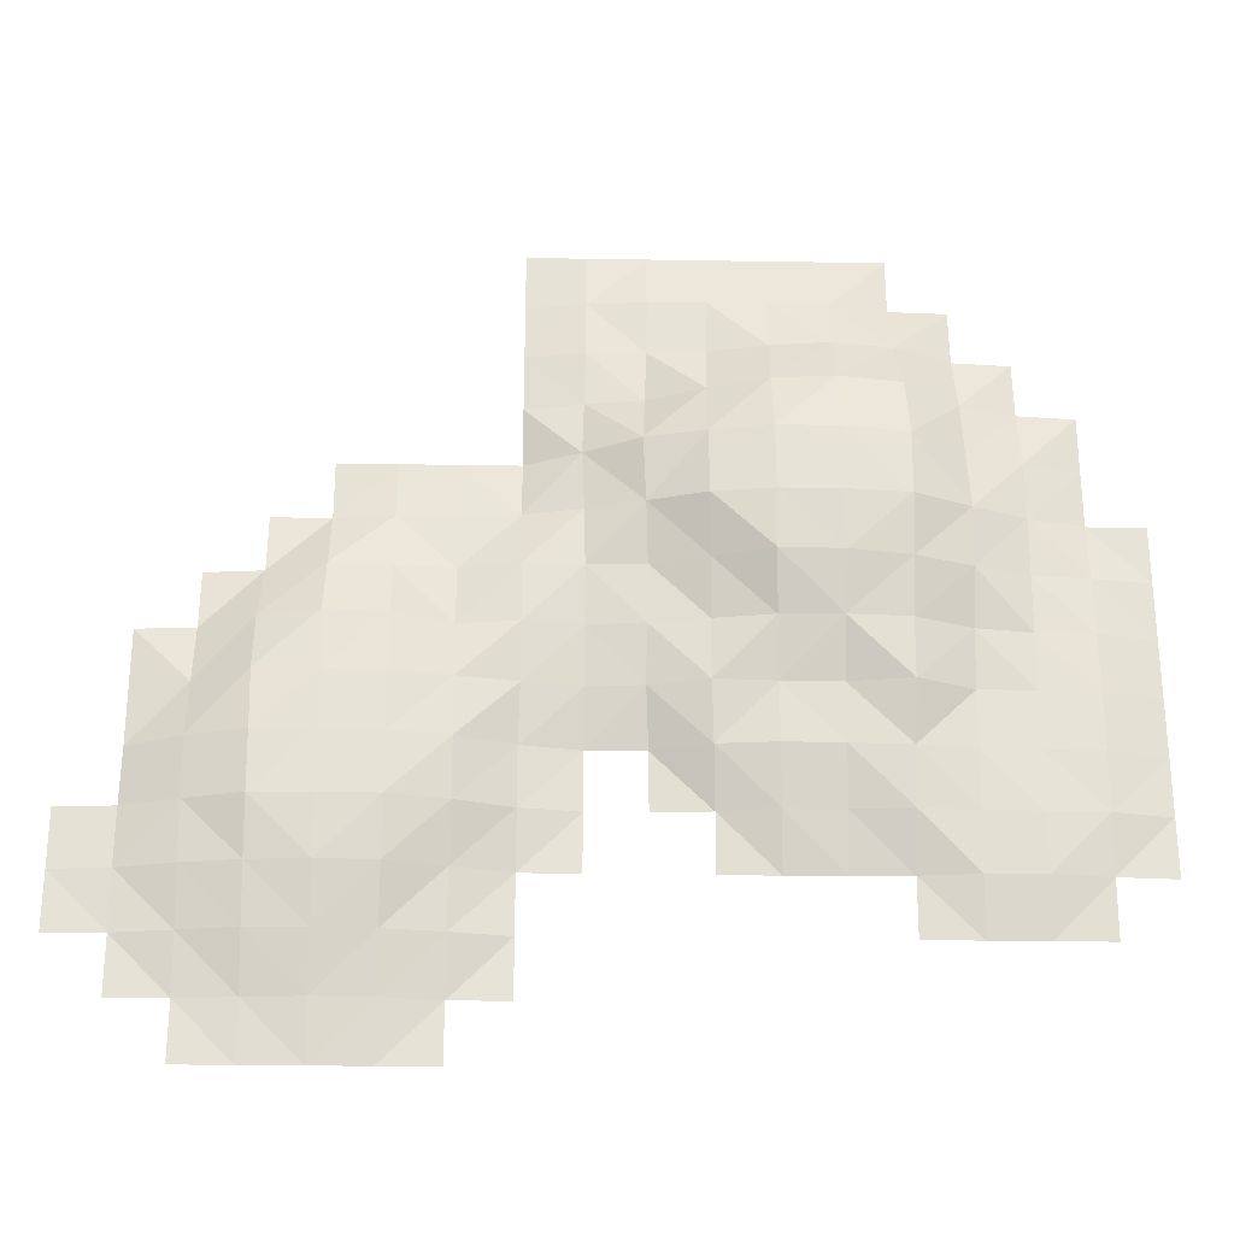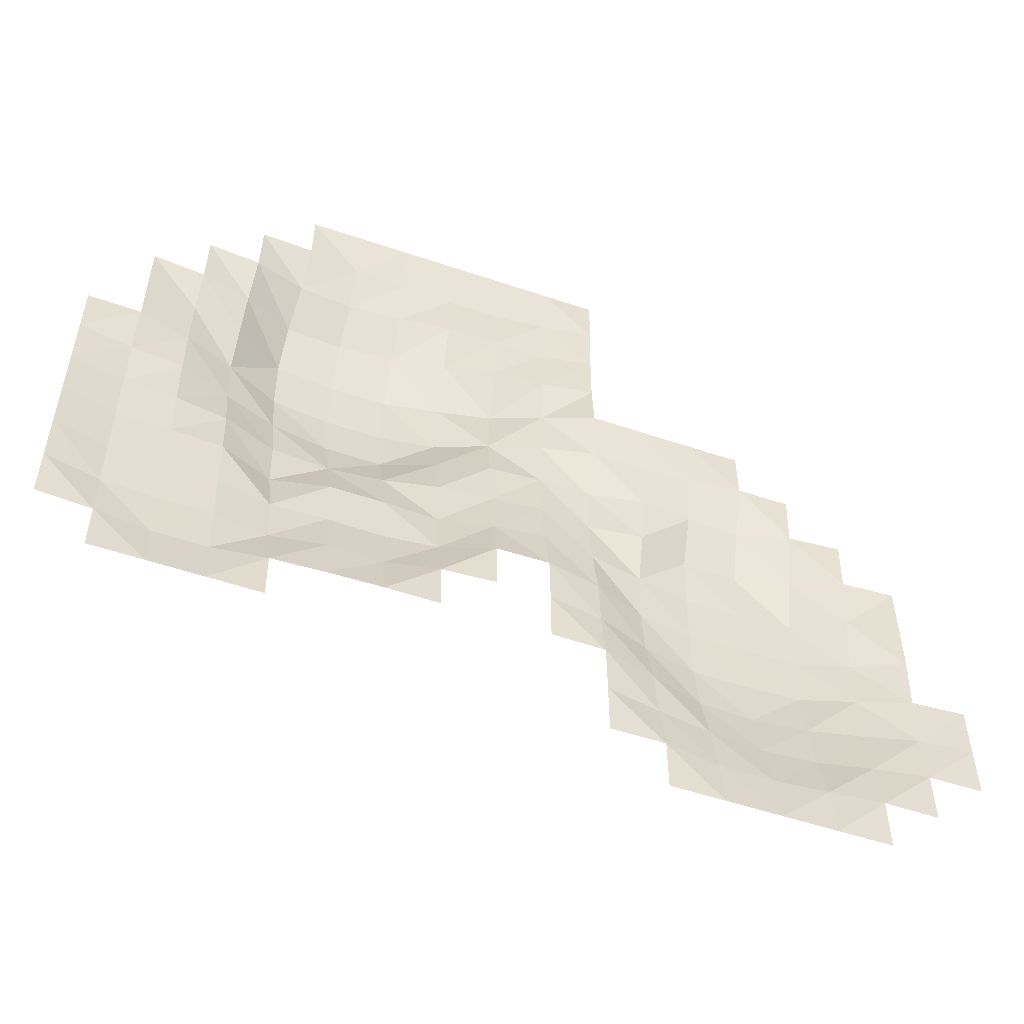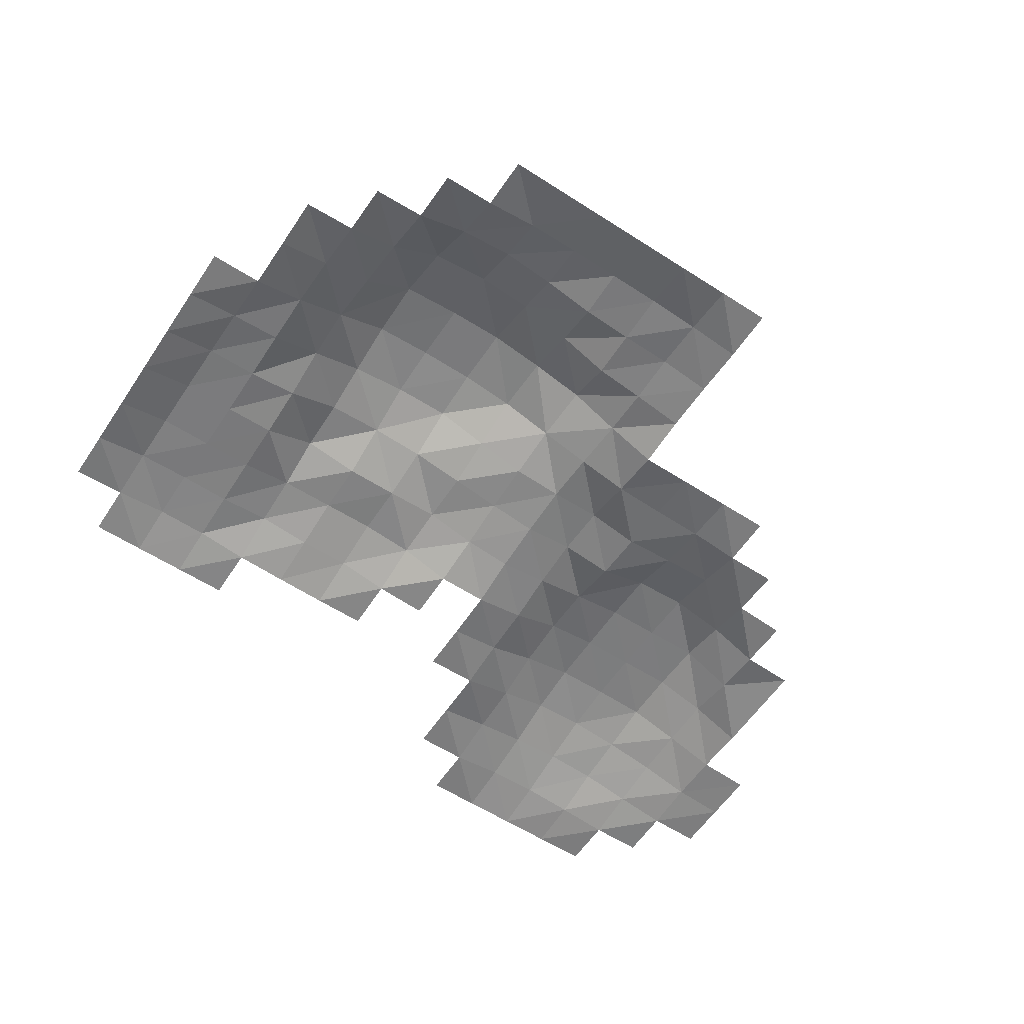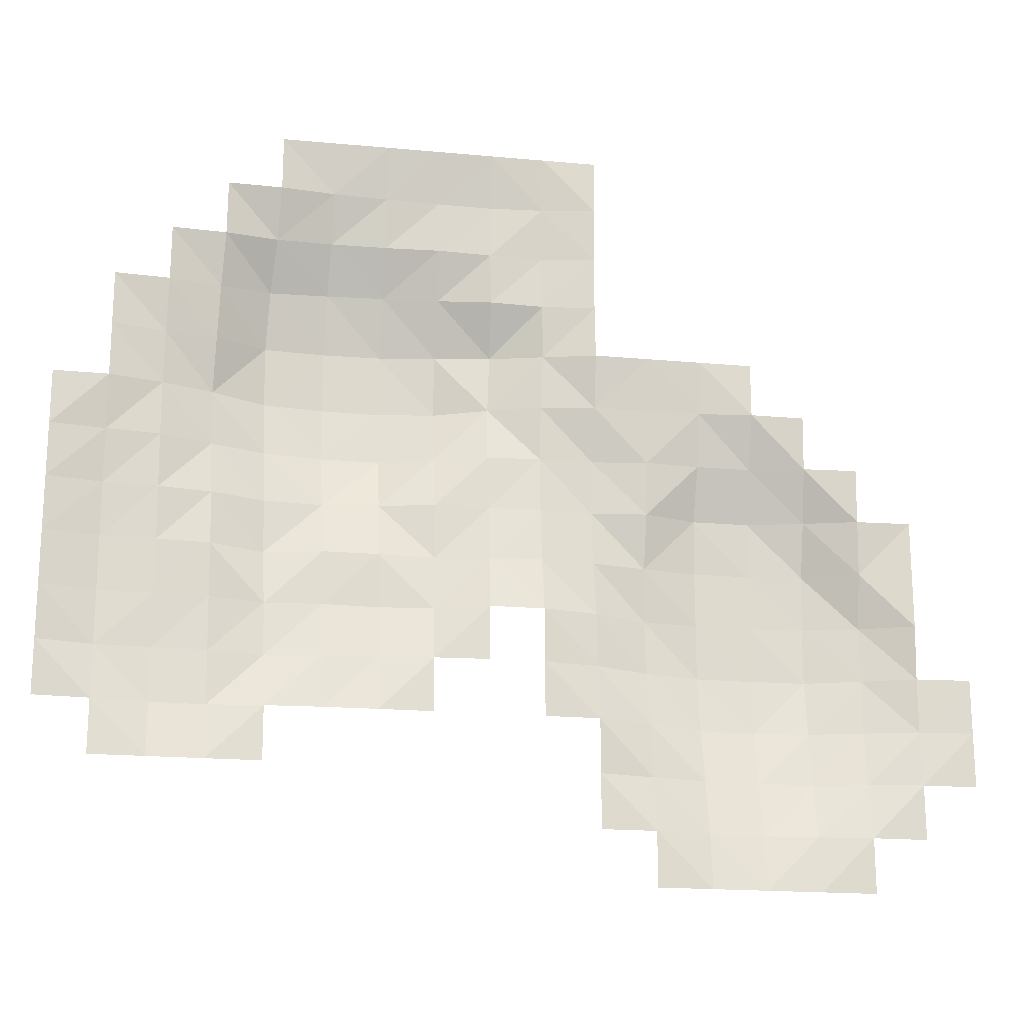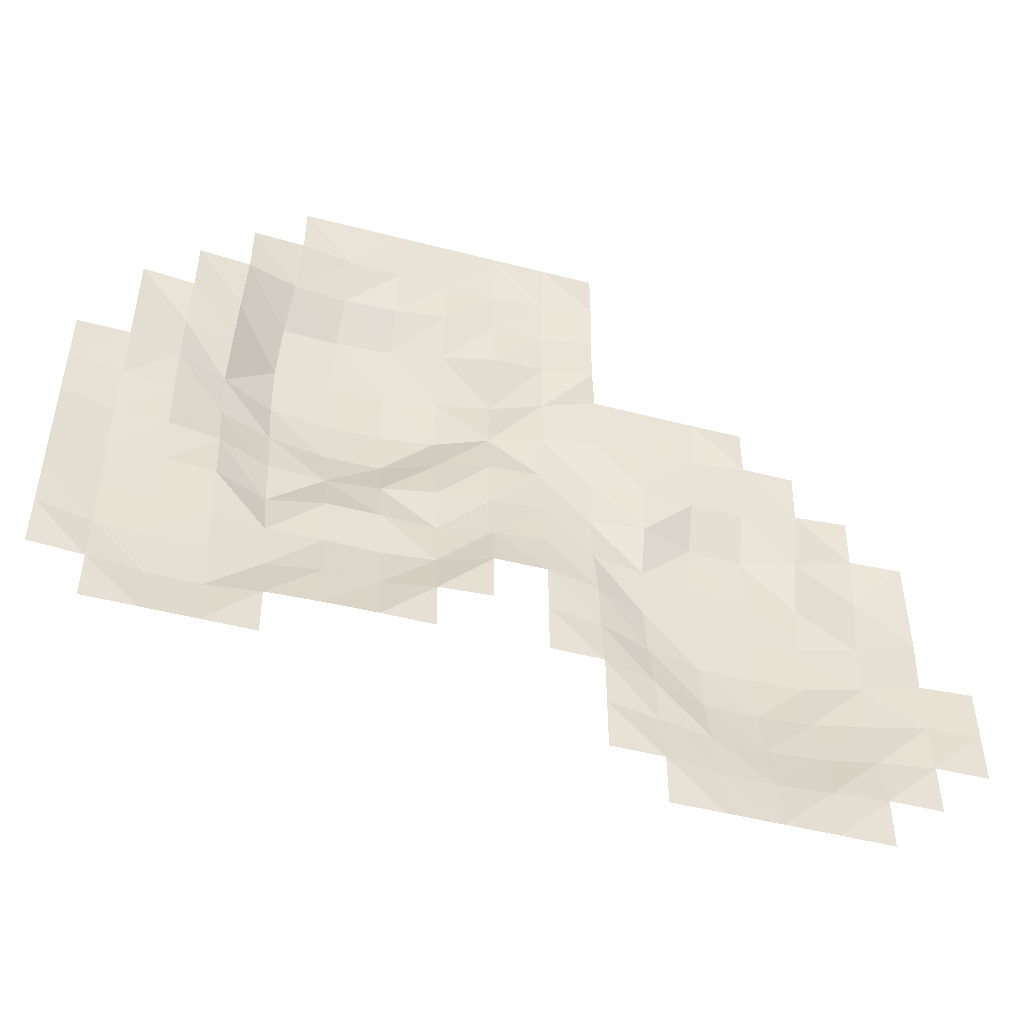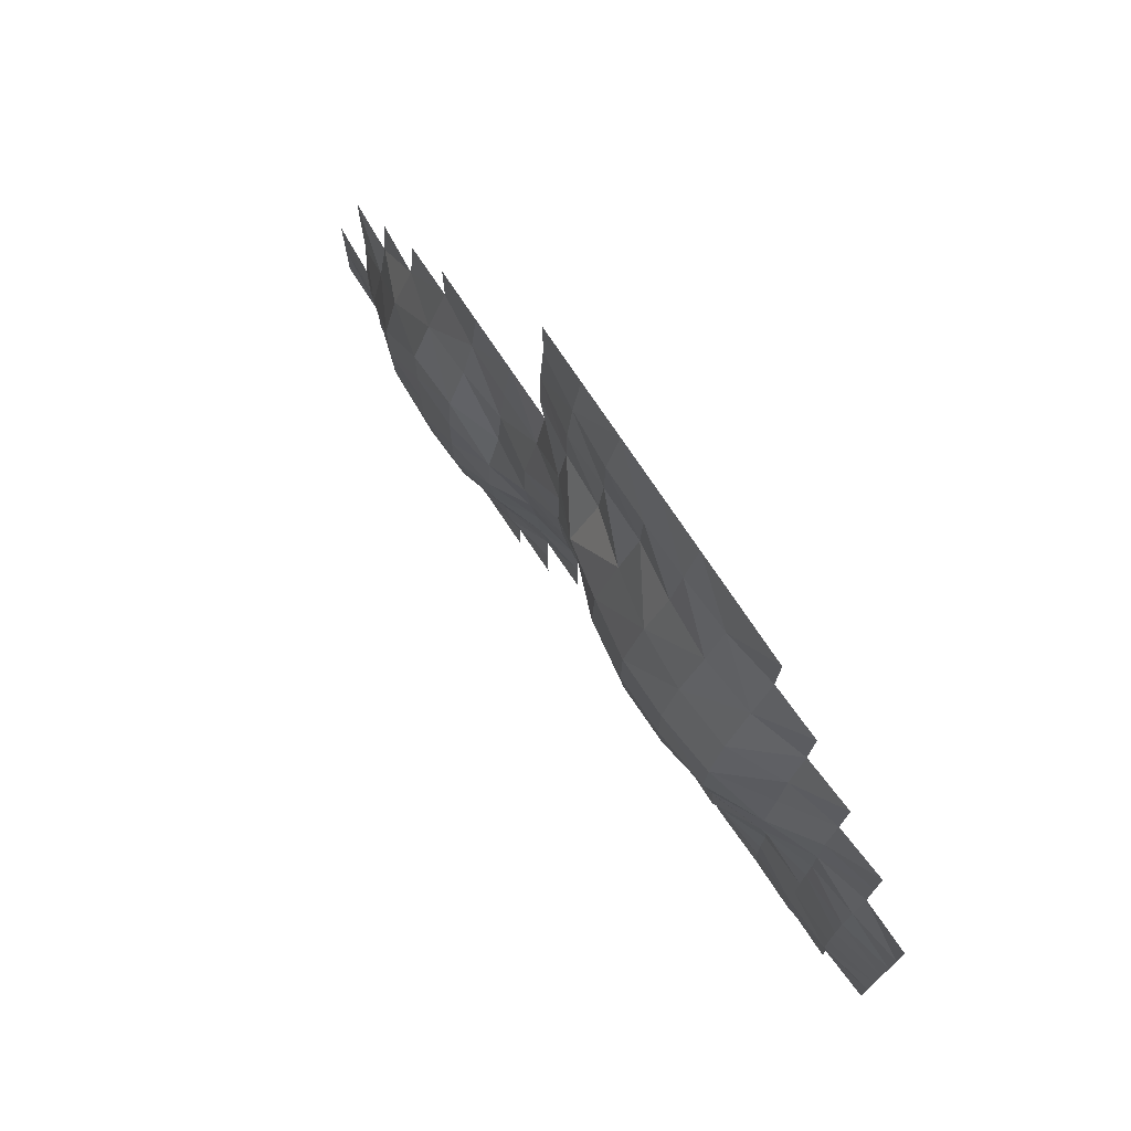
<metadata>
{"format":"obj","ext":"obj","renderer":"f3d","projection":"perspective","resolution":1024,"background":"white","views":[{"elev":-26.6,"azim":178.5,"up":"+Z"},{"elev":-53.1,"azim":-20.0,"up":"+Z"},{"elev":-58.8,"azim":-33.6,"up":"+Y"},{"elev":-18.6,"azim":-10.1,"up":"+Z"},{"elev":-48.4,"azim":-16.2,"up":"+Z"},{"elev":74.3,"azim":-123.6,"up":"+Z"}]}
</metadata>
<code>
v -227.4 0 248.1
v -144.7 7.498 249
v -61.8 9.873 248.4
v 20.68 6.134 248.1
v -310.1 0 165.4
v -229.4 13.77 166.8
v -145.3 37.73 174.6
v -59.48 24.84 171.6
v 21.54 9.817 166.5
v -310.1 0.5034 82.7
v -232 25.96 83.12
v -146.2 49.72 82.28
v -59.66 43.78 82.23
v 21.14 15.84 83.62
v 103.4 6.01 82.7
v 186.1 0 82.7
v -310.1 8.786 0
v -229.9 15.63 -0.4397
v -145.3 34 -0.1331
v -60.07 22.44 1.3
v 20.22 13.91 -0.6021
v 103.2 13.19 0.1448
v 187.6 29.2 1.584
v 269 2.456 0.1194
v -310.1 9.64 -82.7
v -228.8 11.42 -83.15
v -144.8 18.3 -82.83
v -61.19 15.09 -82.96
v 20.58 1.093 -82.73
v 102.3 24.29 -82.97
v 186.1 29.98 -82.74
v 270.5 17.87 -82.26
v -310.1 2.665 -165.4
v -227.6 7.294 -165.6
v -144.7 0.8229 -165.4
v -62.03 0 -165.4
v 20.68 0 -165.4
v 103.1 11.67 -165.6
v 186.2 25.45 -166.6
v 269.3 13.3 -165.6
v 351.5 0 -165.4
v 103.4 0.03918 -248.1
v 186.1 6.612 -248.1
v 268.8 0 -248.1
v -227.6 2.889 207
v -269 3.331 165.5
v -144.7 20.32 211.6
v -190.1 34.32 172.3
v -60.88 10.72 208.6
v -101.7 34.2 174.3
v 20.76 9.825 206.8
v -18.79 12.43 168.3
v 62.1 3.233 165.5
v -310.1 0 124.1
v -351.5 0 82.7
v -230.9 18.93 125.5
v -270.2 10.83 82.76
v -145.9 49.19 129.2
v -191.4 45.26 82.62
v -59.18 41.63 129.4
v -102.4 49.72 82.16
v 22.78 15.26 126
v -18.94 28.48 83.25
v 103.4 0 124.1
v 62 6.895 83.18
v 186.1 0 124.1
v 144.7 4.907 82.7
v 227.4 0 82.7
v -310.2 5.957 41.33
v -351.5 0 0
v -231.1 23.79 40.71
v -269.5 9.958 -0.3135
v -146.4 45.3 40.93
v -189.4 31.04 -0.05762
v -60.38 31.15 41.56
v -102.4 30.6 0.7432
v 20.35 17.32 41.64
v -19.33 18.41 -0.1738
v 103.4 9.98 41.35
v 60.92 18.41 0.1858
v 186.8 15.31 42.3
v 144.2 27.42 0.8486
v 268.8 0 41.35
v 230 18.71 1.694
v 310.1 0 0
v -310.1 9.635 -41.35
v -351.5 0 -82.7
v -229.4 11.35 -41.8
v -268.9 9.992 -82.75
v -144.8 19.97 -41.18
v -187.8 19 -83.74
v -60.15 21.67 -41.04
v -103 19.13 -82.93
v 20.13 8.552 -41.78
v -20.51 1.557 -82.76
v 102.7 22.76 -41.16
v 62.03 8.916 -82.7
v 186.6 29.96 -40.8
v 144.4 29.95 -82.8
v 270.1 8.383 -40.65
v 229 29.78 -82.3
v 310.1 0 -82.7
v -310.1 8.406 -124.1
v -351.5 0 -165.4
v -228.1 9.92 -124.4
v -268.8 7.453 -165.4
v -144.7 9.35 -124.1
v -186.2 2.501 -165.6
v -62.01 2.653 -124.1
v -103.4 0 -165.4
v 20.68 0 -124.1
v 102.3 20.26 -124.7
v 62.03 0.4295 -165.4
v 186.2 29.86 -124.7
v 144.2 23.46 -166.5
v 269.9 16.14 -124.2
v 228.2 21.54 -166.3
v 351.5 0 -124.1
v 310.1 3.075 -165.4
v -310.1 0 -206.8
v -227.4 0 -206.8
v 103.4 7.468 -206.8
v 62.03 0 -248.1
v 186.2 16.72 -207.5
v 144.7 5.771 -248.1
v 268.8 6.4 -206.8
v 227.4 3.69 -248.1
v 351.5 0 -206.8
v 310.1 0 -248.1
v 103.4 0 -289.5
v 186.1 0 -289.5
v 268.8 0 -289.5
v -144.7 0 289.5
v -186.1 1.481 248.3
v -62.03 0 289.5
v -103.1 9.471 248.9
v 20.68 0 289.5
v -20.65 9.608 248.1
v 62.03 0 248.1
v -186.1 0 289.5
v -103.4 0 289.5
v -20.68 0 289.5
v 62.03 0 289.5
v -268.8 0 206.8
v -187.3 16 210.1
v -102.3 16.98 210.4
v -20.14 9.957 207.4
v 62.03 2.586 206.8
v -269.8 9.723 124.4
v -191.9 44.49 128.5
v -102.2 49.2 129.7
v -16.95 32.56 128.5
v 62.03 0 124.1
v 144.7 0 124.1
v -351.5 0 41.35
v -270.1 9.894 41.07
v -190.4 38.38 40.52
v -102 45.65 41.15
v -20.17 20.02 41.43
v 61.65 17.76 41.88
v 144.7 13.59 41.77
v 227.8 3.416 41.63
v -351.5 0 -41.35
v -269.1 9.987 -41.48
v -189.1 28.42 -41.73
v -103 19.95 -41.1
v -18.87 12.42 -41.74
v 60.95 14.44 -41.27
v 144.2 29.87 -41.09
v 230 29.35 -39.79
v 310.1 0 -41.35
v -351.5 0 -124.1
v -268.8 9.962 -124.1
v -187 14.75 -125
v -103.3 10.4 -124.2
v -20.68 0 -124.1
v 62.03 6.077 -124.1
v 144.2 29.5 -124.8
v 228.5 28.63 -124.7
v 310.1 2.726 -124.1
v -268.8 0 -206.8
v -186.1 0 -206.8
v 62.03 0 -206.8
v 144.5 13.63 -207.2
v 227.7 14.36 -207.2
v 310.1 0.4091 -206.8
v 144.7 0 -289.5
v 227.4 0 -289.5
f 133 2 140
f 140 2 134
f 141 135 136
f 136 135 3
f 133 141 2
f 2 141 136
f 137 4 142
f 142 4 138
f 135 142 3
f 3 142 138
f 143 139 137
f 137 139 4
f 45 6 144
f 144 6 46
f 134 145 1
f 1 145 45
f 134 2 145
f 145 2 47
f 47 7 145
f 145 7 48
f 145 48 45
f 45 48 6
f 2 136 47
f 47 136 146
f 136 3 146
f 146 3 49
f 146 49 50
f 50 49 8
f 146 50 47
f 47 50 7
f 3 138 49
f 49 138 147
f 138 4 147
f 147 4 51
f 147 51 52
f 52 51 9
f 49 147 8
f 8 147 52
f 139 148 4
f 4 148 51
f 51 148 9
f 9 148 53
f 46 149 5
f 5 149 54
f 6 56 46
f 46 56 149
f 56 11 149
f 149 11 57
f 149 57 54
f 54 57 10
f 48 150 6
f 6 150 56
f 7 58 48
f 48 58 150
f 150 58 59
f 59 58 12
f 56 150 11
f 11 150 59
f 50 151 7
f 7 151 58
f 8 60 50
f 50 60 151
f 60 13 151
f 151 13 61
f 151 61 58
f 58 61 12
f 52 152 8
f 8 152 60
f 52 9 152
f 152 9 62
f 152 62 63
f 63 62 14
f 152 63 60
f 60 63 13
f 9 53 62
f 62 53 153
f 153 64 65
f 65 64 15
f 153 65 62
f 62 65 14
f 66 16 154
f 154 16 67
f 154 67 64
f 64 67 15
f 55 10 155
f 155 10 69
f 155 69 70
f 70 69 17
f 10 57 69
f 69 57 156
f 11 71 57
f 57 71 156
f 156 71 72
f 72 71 18
f 69 156 17
f 17 156 72
f 59 157 11
f 11 157 71
f 12 73 59
f 59 73 157
f 73 19 157
f 157 19 74
f 157 74 71
f 71 74 18
f 12 61 73
f 73 61 158
f 61 13 158
f 158 13 75
f 158 75 76
f 76 75 20
f 73 158 19
f 19 158 76
f 13 63 75
f 75 63 159
f 14 77 63
f 63 77 159
f 159 77 78
f 78 77 21
f 75 159 20
f 20 159 78
f 65 160 14
f 14 160 77
f 15 79 65
f 65 79 160
f 79 22 160
f 160 22 80
f 160 80 77
f 77 80 21
f 15 67 79
f 79 67 161
f 16 81 67
f 67 81 161
f 161 81 82
f 82 81 23
f 79 161 22
f 22 161 82
f 68 162 16
f 16 162 81
f 83 24 162
f 162 24 84
f 162 84 81
f 81 84 23
f 70 17 163
f 163 17 86
f 163 86 87
f 87 86 25
f 17 72 86
f 86 72 164
f 72 18 164
f 164 18 88
f 164 88 89
f 89 88 26
f 86 164 25
f 25 164 89
f 74 165 18
f 18 165 88
f 74 19 165
f 165 19 90
f 165 90 91
f 91 90 27
f 165 91 88
f 88 91 26
f 76 166 19
f 19 166 90
f 20 92 76
f 76 92 166
f 92 28 166
f 166 28 93
f 90 166 27
f 27 166 93
f 20 78 92
f 92 78 167
f 78 21 167
f 167 21 94
f 94 29 167
f 167 29 95
f 92 167 28
f 28 167 95
f 80 168 21
f 21 168 94
f 22 96 80
f 80 96 168
f 96 30 168
f 168 30 97
f 168 97 94
f 94 97 29
f 22 82 96
f 96 82 169
f 23 98 82
f 82 98 169
f 98 31 169
f 169 31 99
f 169 99 96
f 96 99 30
f 84 170 23
f 23 170 98
f 24 100 84
f 84 100 170
f 100 32 170
f 170 32 101
f 170 101 98
f 98 101 31
f 24 85 100
f 100 85 171
f 171 102 100
f 100 102 32
f 25 103 87
f 87 103 172
f 103 33 172
f 172 33 104
f 25 89 103
f 103 89 173
f 89 26 173
f 173 26 105
f 173 105 106
f 106 105 34
f 173 106 103
f 103 106 33
f 26 91 105
f 105 91 174
f 91 27 174
f 174 27 107
f 174 107 108
f 108 107 35
f 105 174 34
f 34 174 108
f 93 175 27
f 27 175 107
f 93 28 175
f 175 28 109
f 175 109 110
f 110 109 36
f 107 175 35
f 35 175 110
f 28 95 109
f 109 95 176
f 97 177 29
f 29 177 111
f 30 112 97
f 97 112 177
f 112 38 177
f 177 38 113
f 177 113 111
f 111 113 37
f 99 178 30
f 30 178 112
f 31 114 99
f 99 114 178
f 114 39 178
f 178 39 115
f 178 115 112
f 112 115 38
f 101 179 31
f 31 179 114
f 32 116 101
f 101 116 179
f 179 116 117
f 117 116 40
f 114 179 39
f 39 179 117
f 102 180 32
f 32 180 116
f 180 118 119
f 119 118 41
f 180 119 116
f 116 119 40
f 106 181 33
f 33 181 120
f 106 34 181
f 181 34 121
f 34 108 121
f 121 108 182
f 38 122 113
f 113 122 183
f 122 42 183
f 183 42 123
f 115 184 38
f 38 184 122
f 39 124 115
f 115 124 184
f 124 43 184
f 184 43 125
f 184 125 122
f 122 125 42
f 39 117 124
f 124 117 185
f 117 40 185
f 185 40 126
f 185 126 127
f 127 126 44
f 124 185 43
f 43 185 127
f 40 119 126
f 126 119 186
f 119 41 186
f 186 41 128
f 126 186 44
f 44 186 129
f 125 187 42
f 42 187 130
f 43 131 125
f 125 131 187
f 43 127 131
f 131 127 188
f 127 44 188
f 188 44 132

</code>
